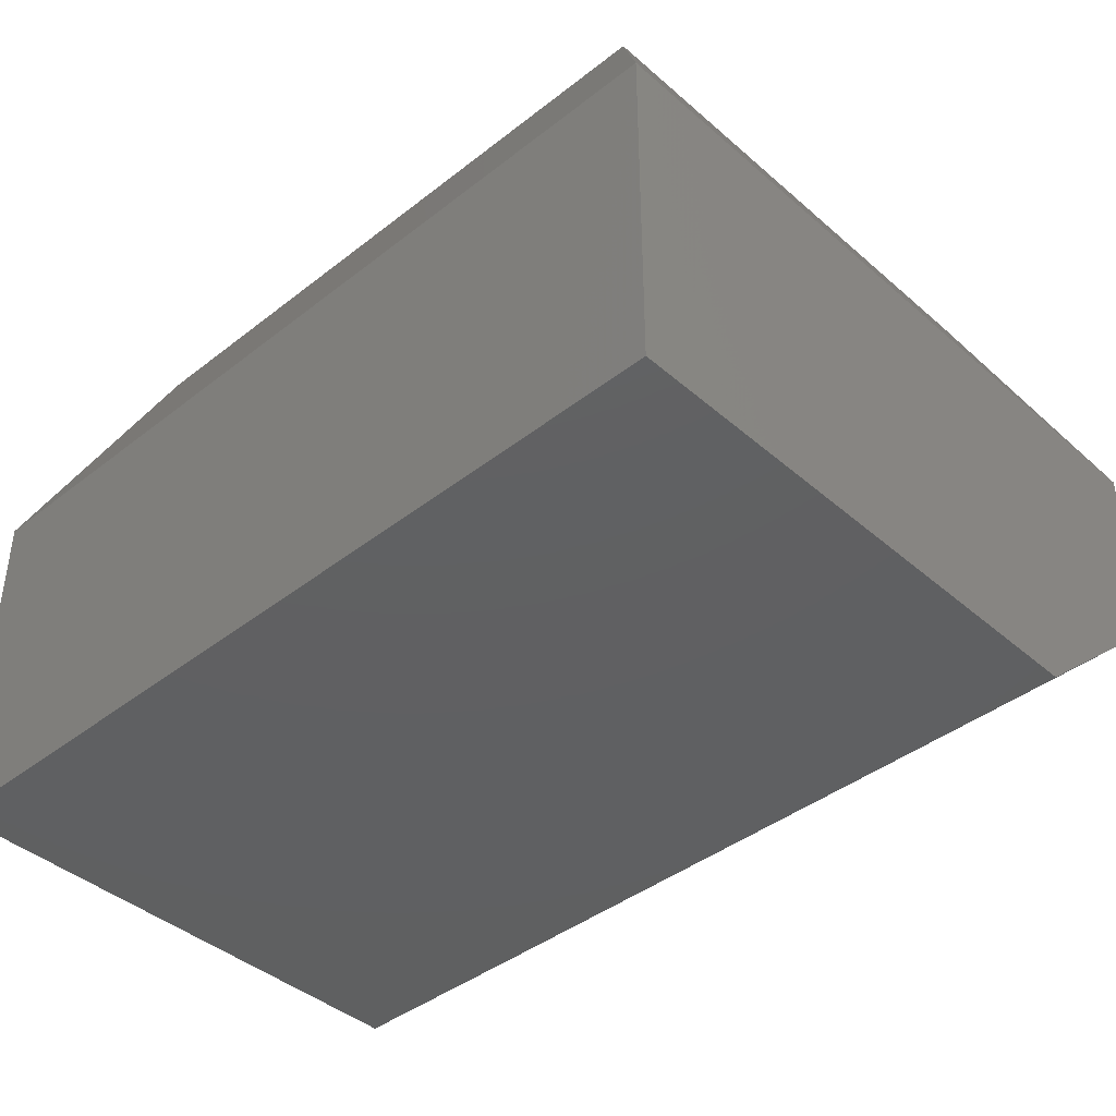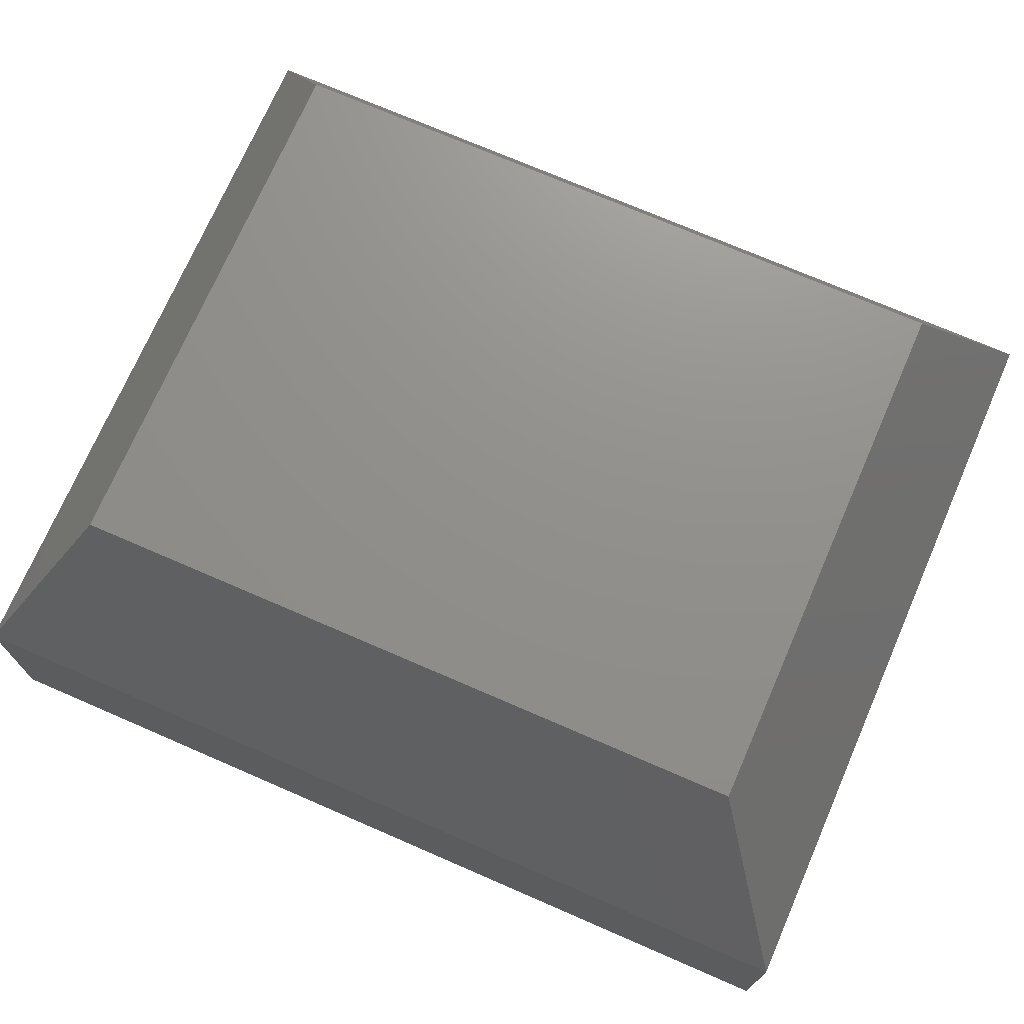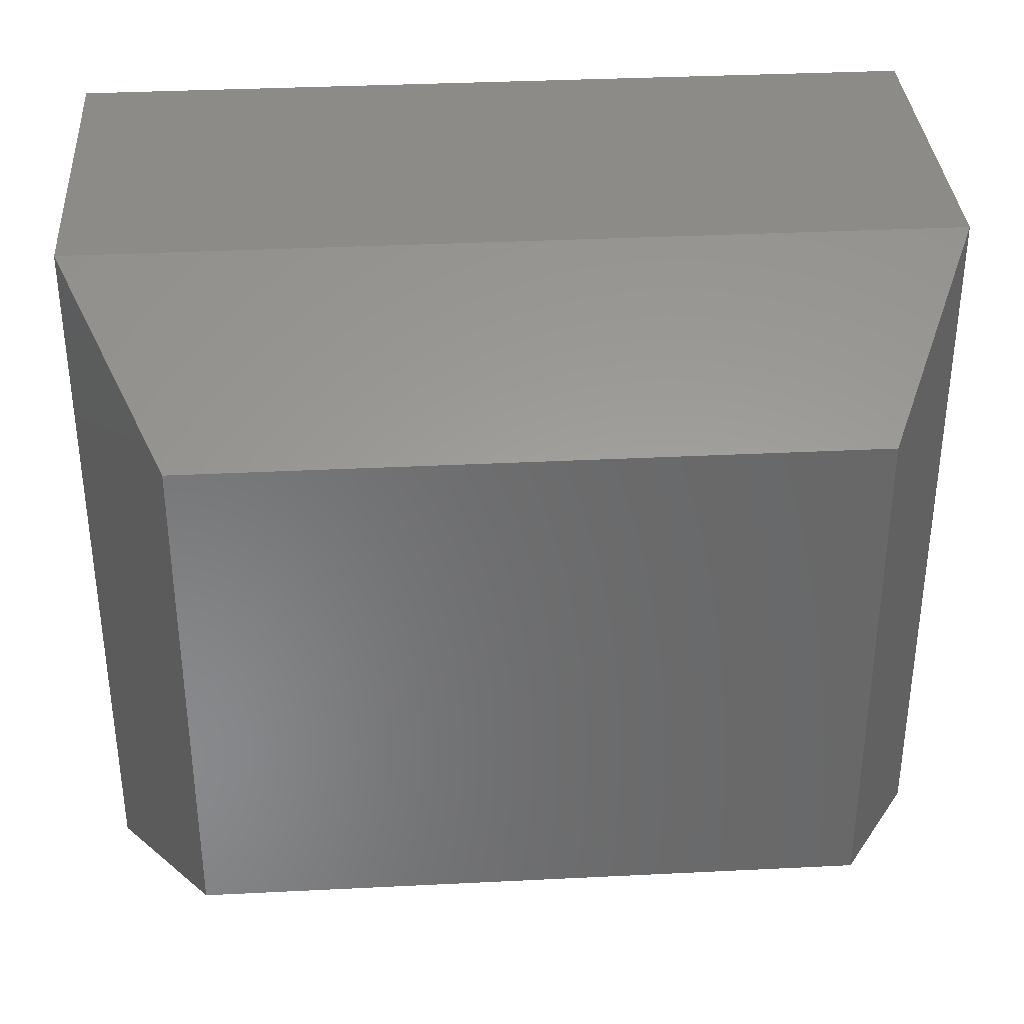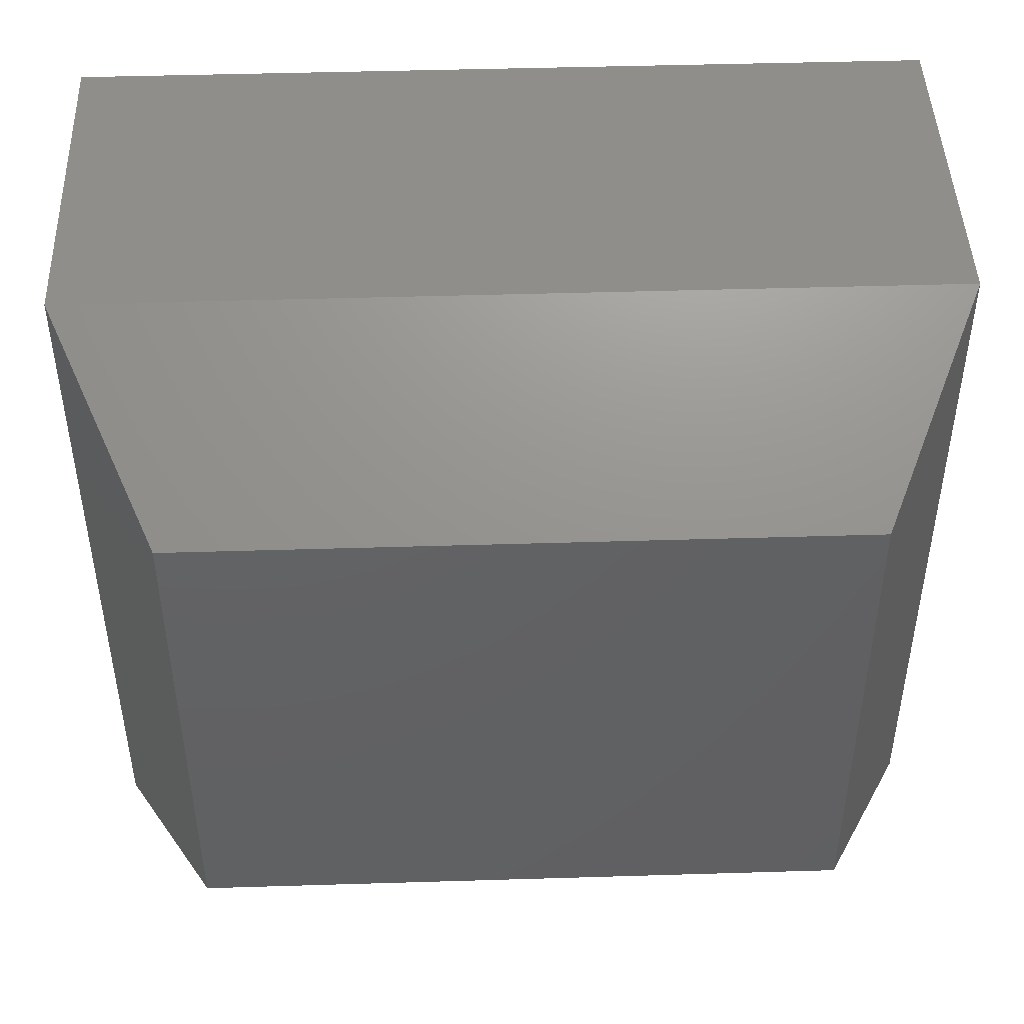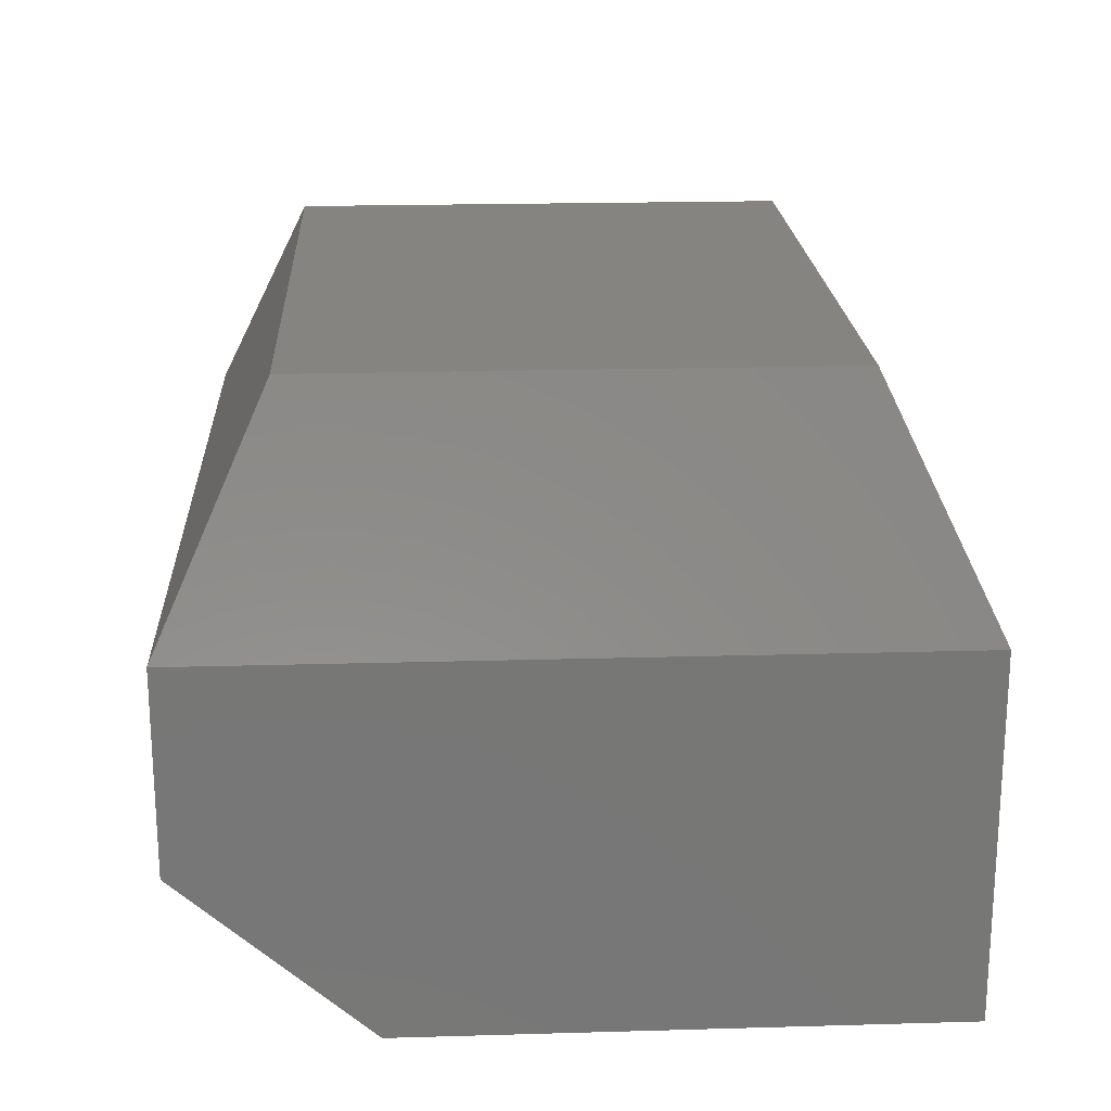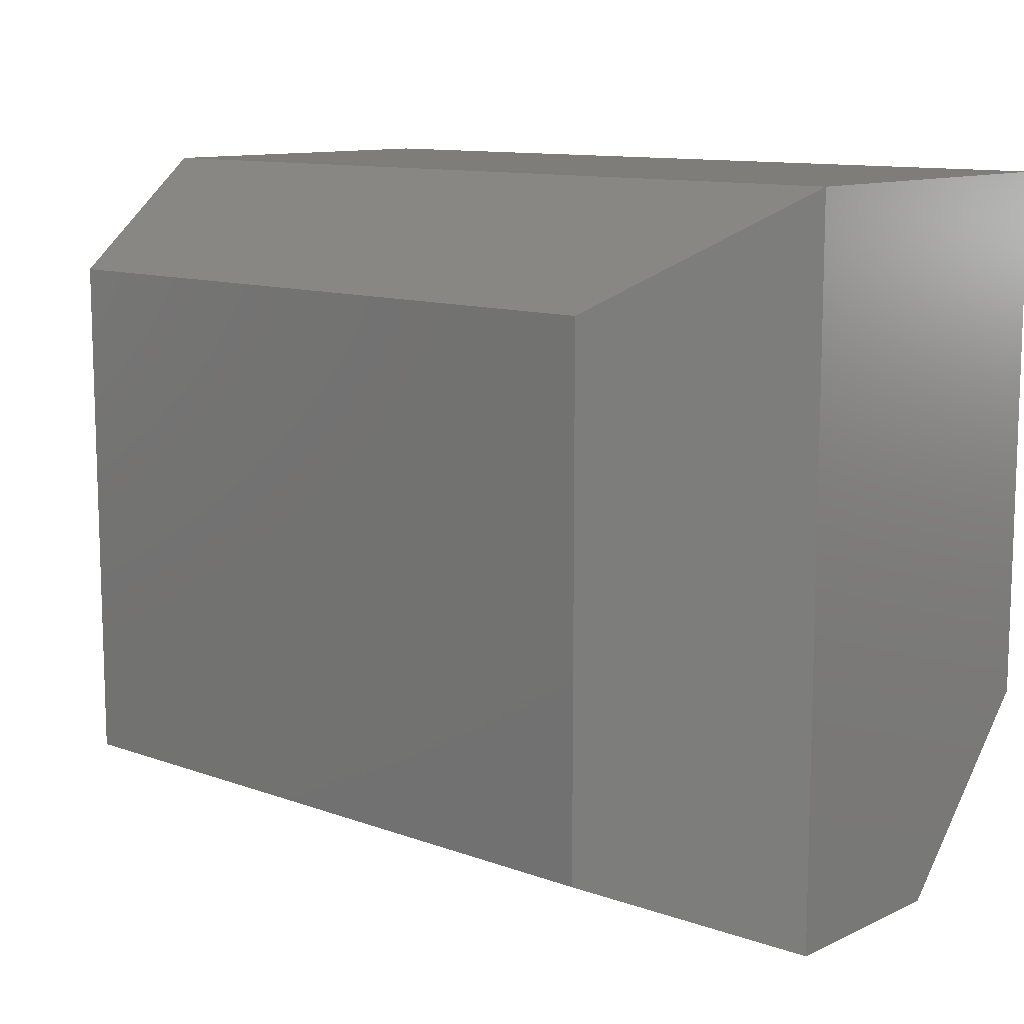
<metadata>
{"format":"stl","ext":"stl","renderer":"f3d","projection":"perspective","resolution":1024,"background":"white","views":[{"elev":-41.3,"azim":43.5,"up":"+Y"},{"elev":72.5,"azim":-156.5,"up":"+Y"},{"elev":35.0,"azim":176.2,"up":"+Z"},{"elev":45.8,"azim":178.0,"up":"+Z"},{"elev":20.4,"azim":-93.0,"up":"+Y"},{"elev":11.2,"azim":-138.3,"up":"+Z"}]}
</metadata>
<code>
# stl→obj: 26 verts, 44 faces
v -0.75 -0.3906 0.4873
v -0.75 -0.1484 0.4873
v -0.75 -0.3906 0.125
v -0.75 -0.1484 8.498e-34
v -0.75 -0.2812 0
v -0.1641 -0.1484 0.4873
v -0.1641 -0.3906 0.4873
v -0.1641 -0.1484 -3.588e-17
v -0.1641 -0.3906 0.125
v -0.1641 -0.2812 -3.588e-17
v -0.6016 -0.2422 0.3674
v -0.6016 -0.2422 0.1484
v -0.6016 -0.1818 0.3388
v -0.6016 -0.1818 0.1484
v -0.5858 -0.1484 0.323
v -0.5858 -0.1484 0.1642
v -0.3283 -0.1484 0.323
v -0.3283 -0.1484 0.1642
v -0.3125 -0.1818 0.1484
v -0.3125 -0.2422 0.1484
v -0.3125 -0.2422 0.3674
v -0.3125 -0.1818 0.3388
v -0.6797 7.806e-18 0.07031
v -0.6797 7.806e-18 0.4169
v -0.2344 5.725e-17 0.07031
v -0.2344 5.725e-17 0.4169
f 1 2 3
f 3 2 4
f 3 4 5
f 6 7 8
f 8 7 9
f 8 9 10
f 5 4 10
f 10 4 8
f 3 9 1
f 1 9 7
f 9 3 10
f 10 3 5
f 11 12 13
f 13 12 14
f 15 13 16
f 16 13 14
f 15 16 17
f 17 16 18
f 14 19 16
f 16 19 18
f 12 20 14
f 14 20 19
f 12 11 20
f 20 11 21
f 22 21 17
f 13 15 11
f 11 15 17
f 11 17 21
f 18 19 17
f 17 19 22
f 20 21 19
f 19 21 22
f 23 24 25
f 25 24 26
f 7 6 1
f 1 6 2
f 6 26 2
f 2 26 24
f 8 25 6
f 6 25 26
f 4 23 8
f 8 23 25
f 2 24 4
f 4 24 23

</code>
